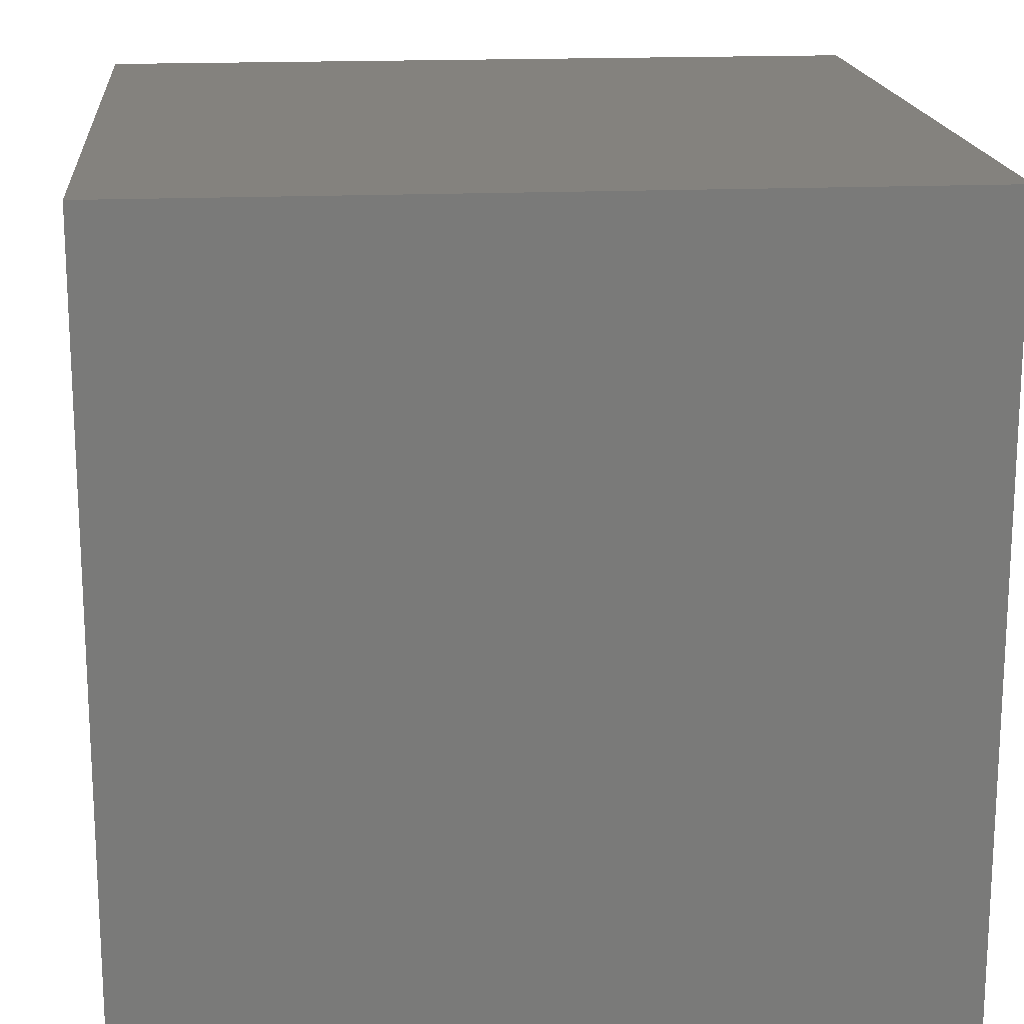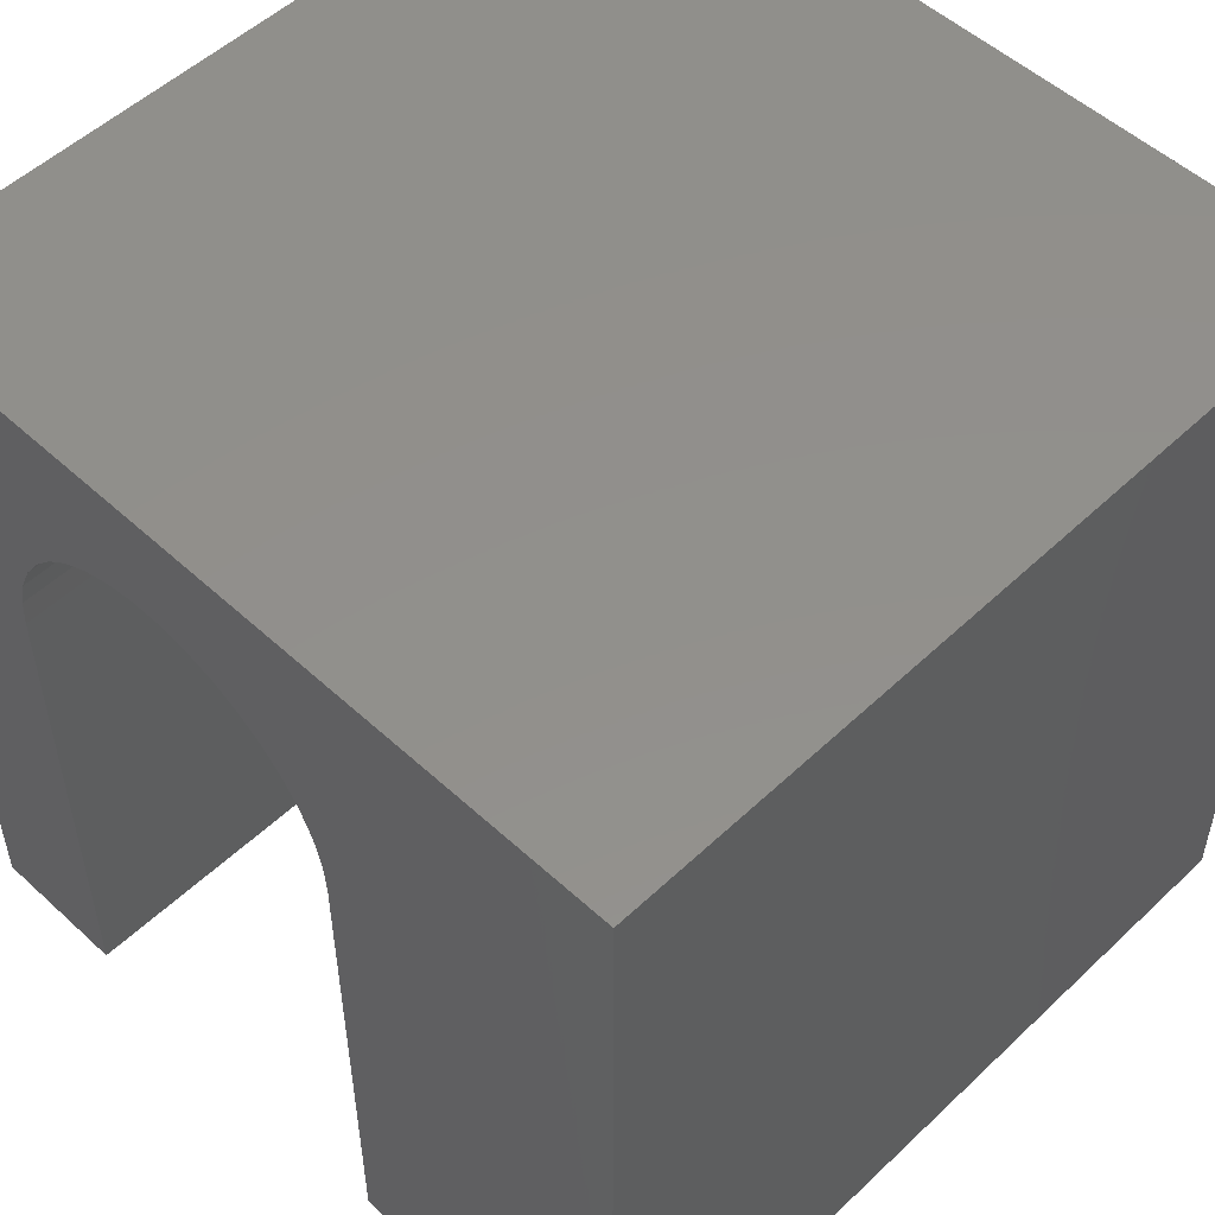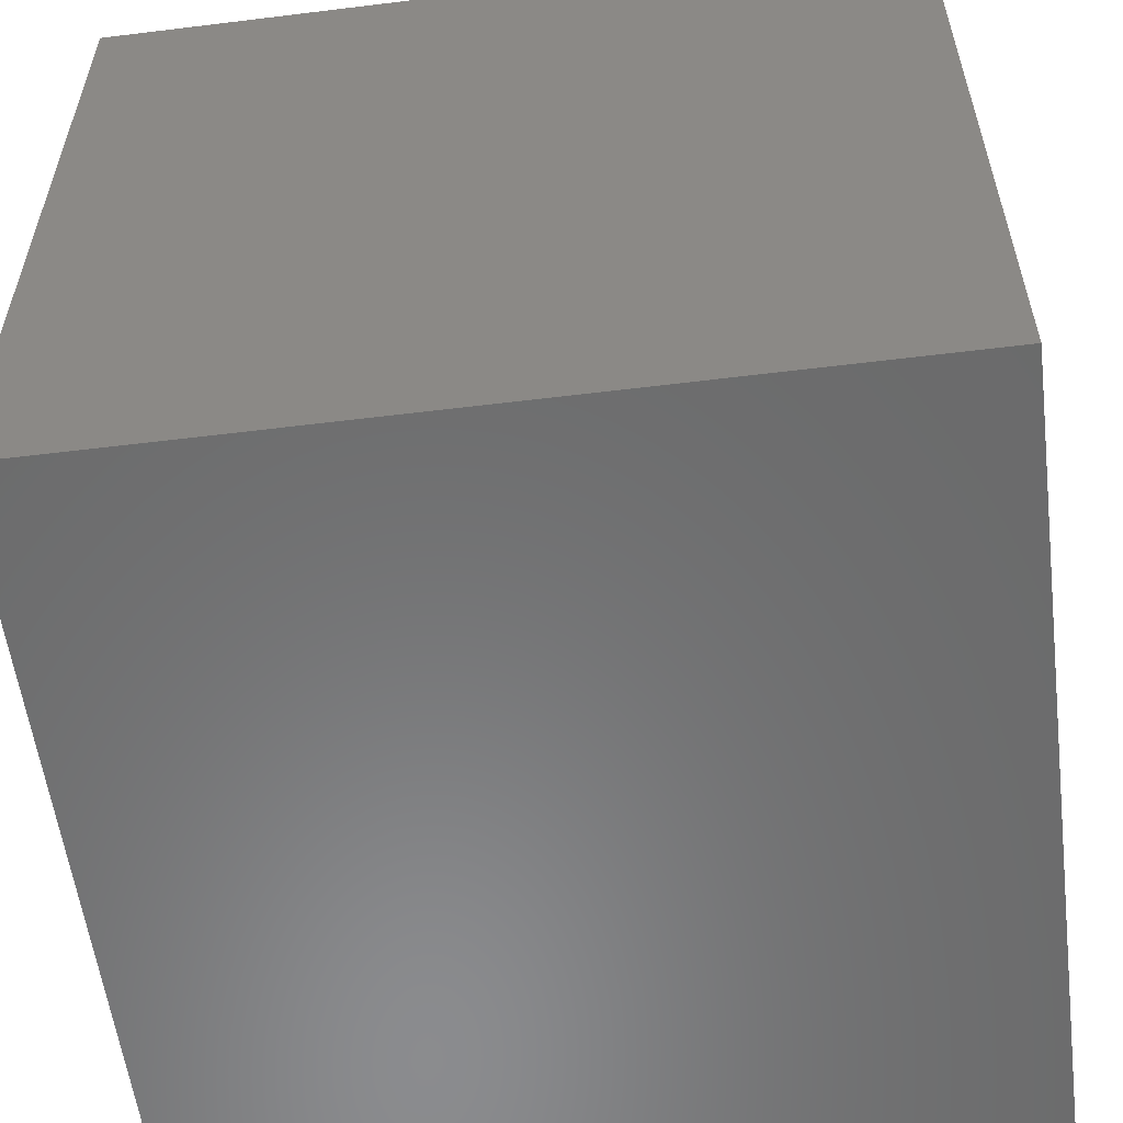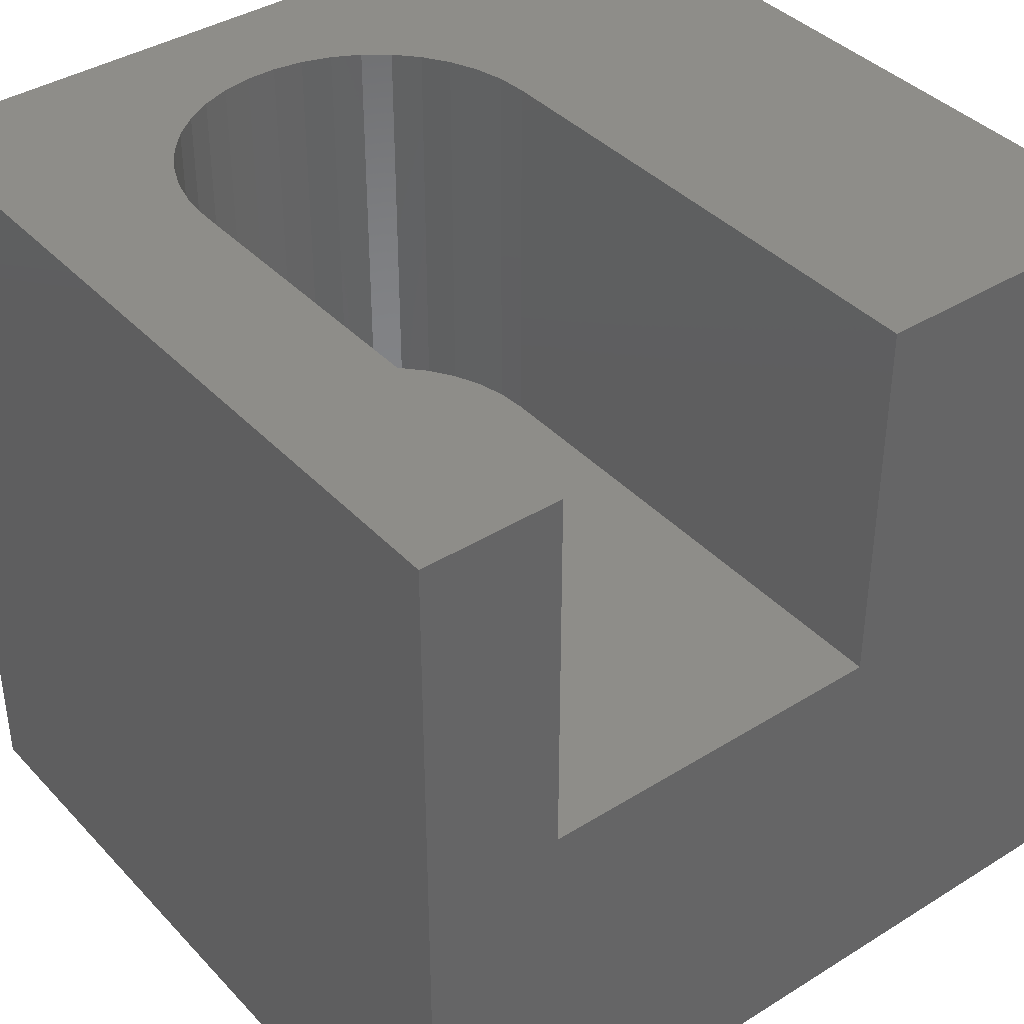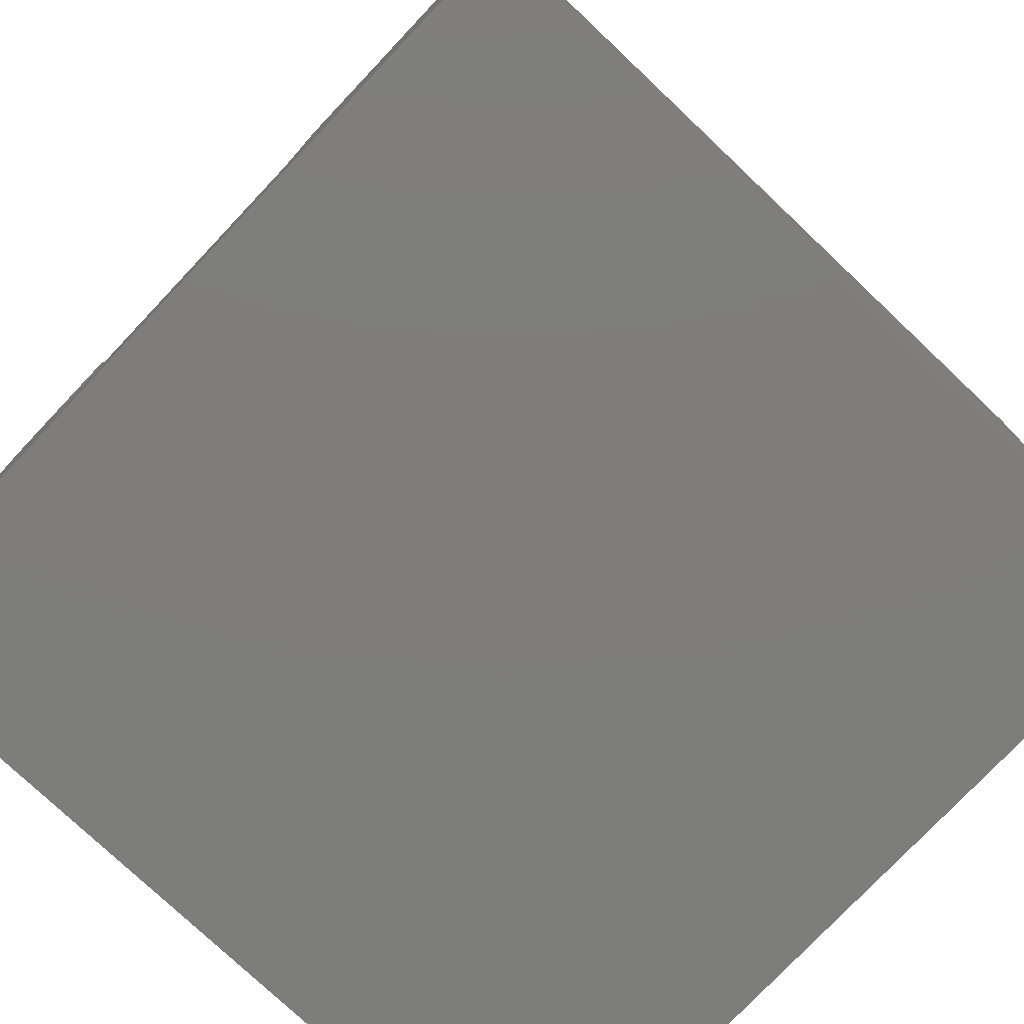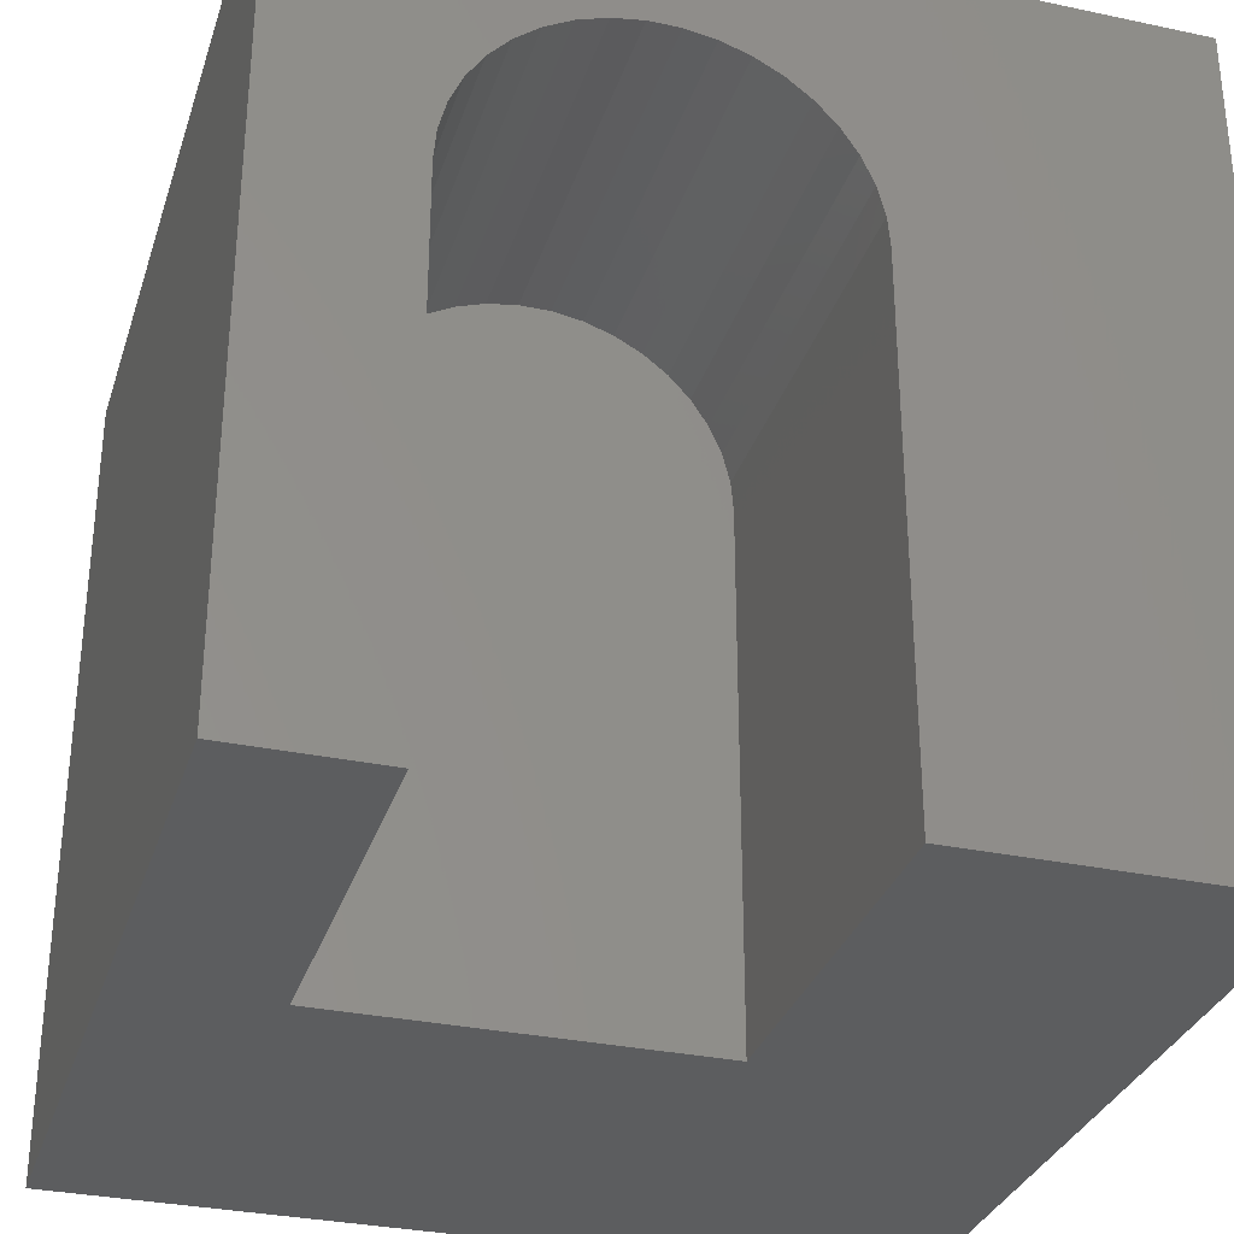
<metadata>
{"format":"stl","ext":"stl","renderer":"f3d","projection":"perspective","resolution":1024,"background":"white","views":[{"elev":17.4,"azim":84.9,"up":"+Y"},{"elev":52.5,"azim":44.6,"up":"+Y"},{"elev":-57.0,"azim":-82.7,"up":"+Z"},{"elev":39.1,"azim":-37.9,"up":"+Z"},{"elev":-77.0,"azim":46.6,"up":"+Z"},{"elev":-31.8,"azim":-16.7,"up":"+Y"}]}
</metadata>
<code>
# stl→obj: 52 verts, 100 faces
v 0 10 10
v 0 10 0
v 0 0 10
v 0 0 0
v 3.079 8.441 10
v 3.43 8.561 10
v 5.501 8.037 10
v 10 10 10
v 5.209 8.264 10
v 4.882 8.441 10
v 1.766 6.754 10
v 1.857 7.114 10
v 2.006 7.453 10
v 2.209 7.764 10
v 2.46 8.037 10
v 2.753 8.264 10
v 5.752 7.764 10
v 5.955 7.453 10
v 6.104 7.114 10
v 3.795 8.622 10
v 4.166 8.622 10
v 4.532 8.561 10
v 6.226 0 10
v 10 0 10
v 6.226 6.385 10
v 6.195 6.754 10
v 1.736 0 10
v 1.736 6.385 10
v 10 10 0
v 10 0 0
v 1.736 0 5.274
v 6.226 0 5.274
v 1.736 6.385 5.274
v 6.226 6.385 5.274
v 6.195 6.754 5.274
v 6.104 7.114 5.274
v 5.955 7.453 5.274
v 5.752 7.764 5.274
v 5.501 8.037 5.274
v 5.209 8.264 5.274
v 4.882 8.441 5.274
v 4.532 8.561 5.274
v 4.166 8.622 5.274
v 3.795 8.622 5.274
v 3.43 8.561 5.274
v 3.079 8.441 5.274
v 2.753 8.264 5.274
v 2.46 8.037 5.274
v 2.209 7.764 5.274
v 2.006 7.453 5.274
v 1.857 7.114 5.274
v 1.766 6.754 5.274
f 1 2 3
f 3 2 4
f 1 5 6
f 7 8 9
f 9 8 10
f 11 12 1
f 1 12 13
f 1 13 14
f 14 15 1
f 1 15 16
f 1 16 5
f 7 17 8
f 8 17 18
f 8 18 19
f 6 20 1
f 1 20 21
f 1 21 8
f 8 21 22
f 8 22 10
f 23 24 25
f 25 24 8
f 25 8 26
f 26 8 19
f 3 27 1
f 1 27 28
f 1 28 11
f 29 8 30
f 30 8 24
f 2 29 4
f 4 29 30
f 8 29 1
f 1 29 2
f 27 3 31
f 31 3 4
f 31 4 32
f 32 4 30
f 32 30 23
f 23 30 24
f 31 33 27
f 27 33 28
f 34 25 26
f 34 26 35
f 35 26 19
f 35 19 36
f 36 19 18
f 36 18 37
f 37 18 17
f 37 17 38
f 38 17 7
f 38 7 39
f 39 7 9
f 39 9 40
f 40 9 10
f 40 10 41
f 41 10 22
f 41 22 42
f 42 22 21
f 42 21 43
f 43 21 20
f 43 20 44
f 44 20 6
f 44 6 45
f 45 6 5
f 45 5 46
f 46 5 16
f 46 16 47
f 47 16 15
f 47 15 48
f 48 15 14
f 48 14 49
f 49 14 13
f 49 13 50
f 50 13 12
f 50 12 51
f 51 12 11
f 51 11 52
f 52 11 28
f 52 28 33
f 34 32 25
f 25 32 23
f 31 32 33
f 33 32 34
f 34 35 33
f 33 35 36
f 33 36 37
f 39 40 48
f 49 50 37
f 49 37 48
f 48 37 38
f 48 38 39
f 40 41 48
f 48 41 42
f 48 42 43
f 50 51 37
f 37 51 52
f 37 52 33
f 43 44 48
f 48 44 45
f 48 45 47
f 47 45 46

</code>
